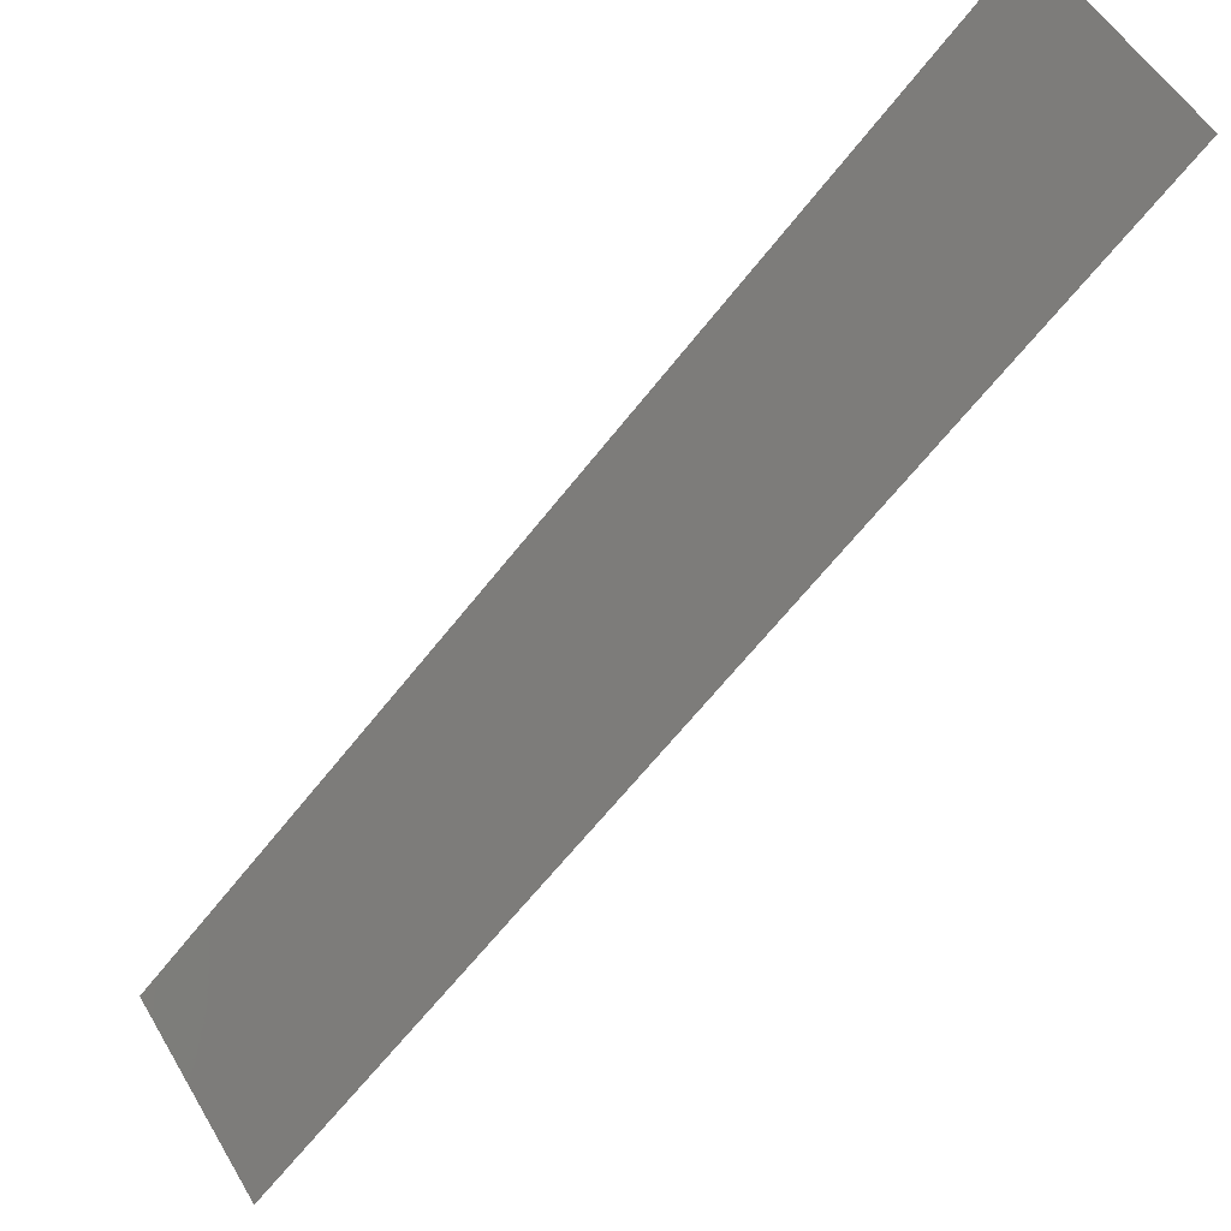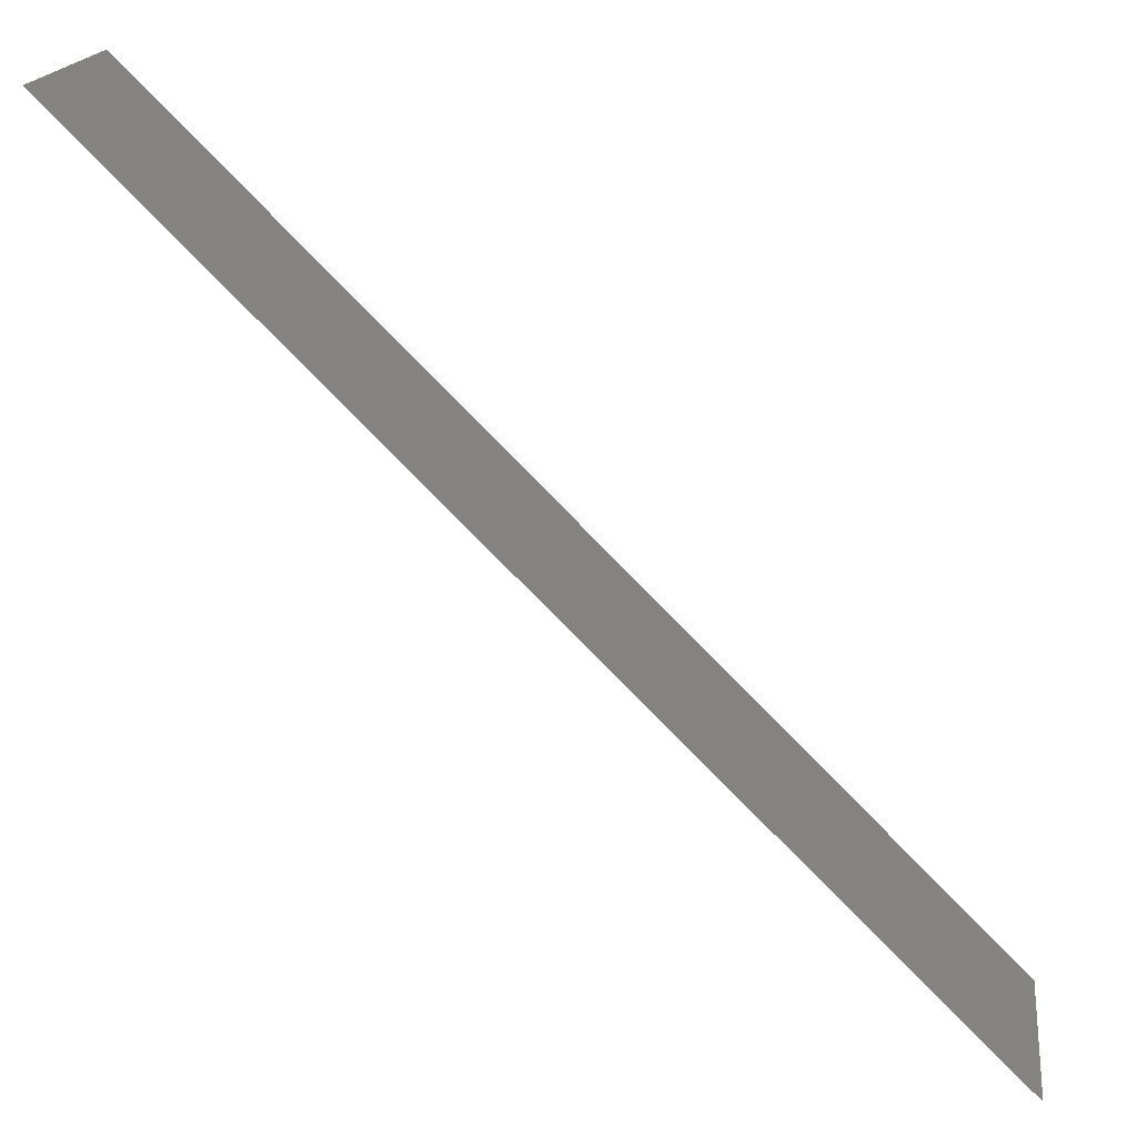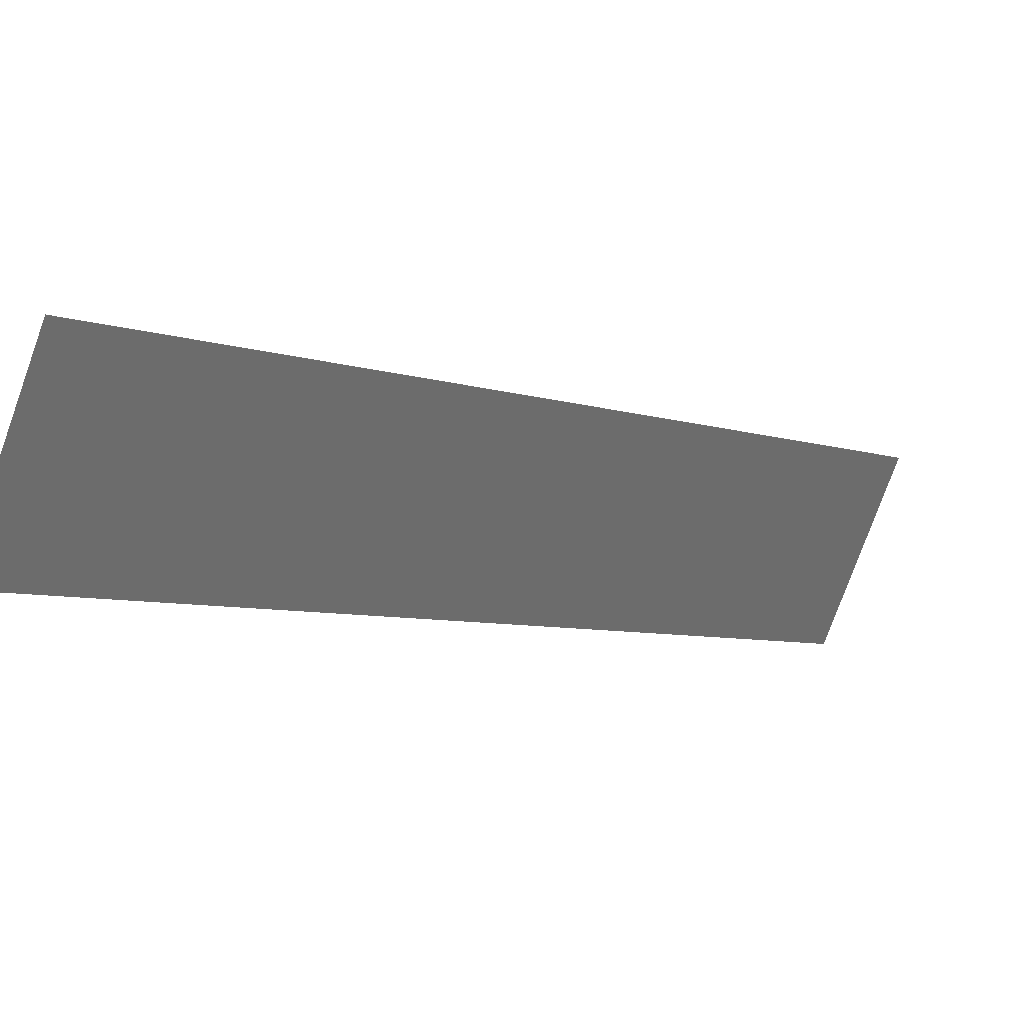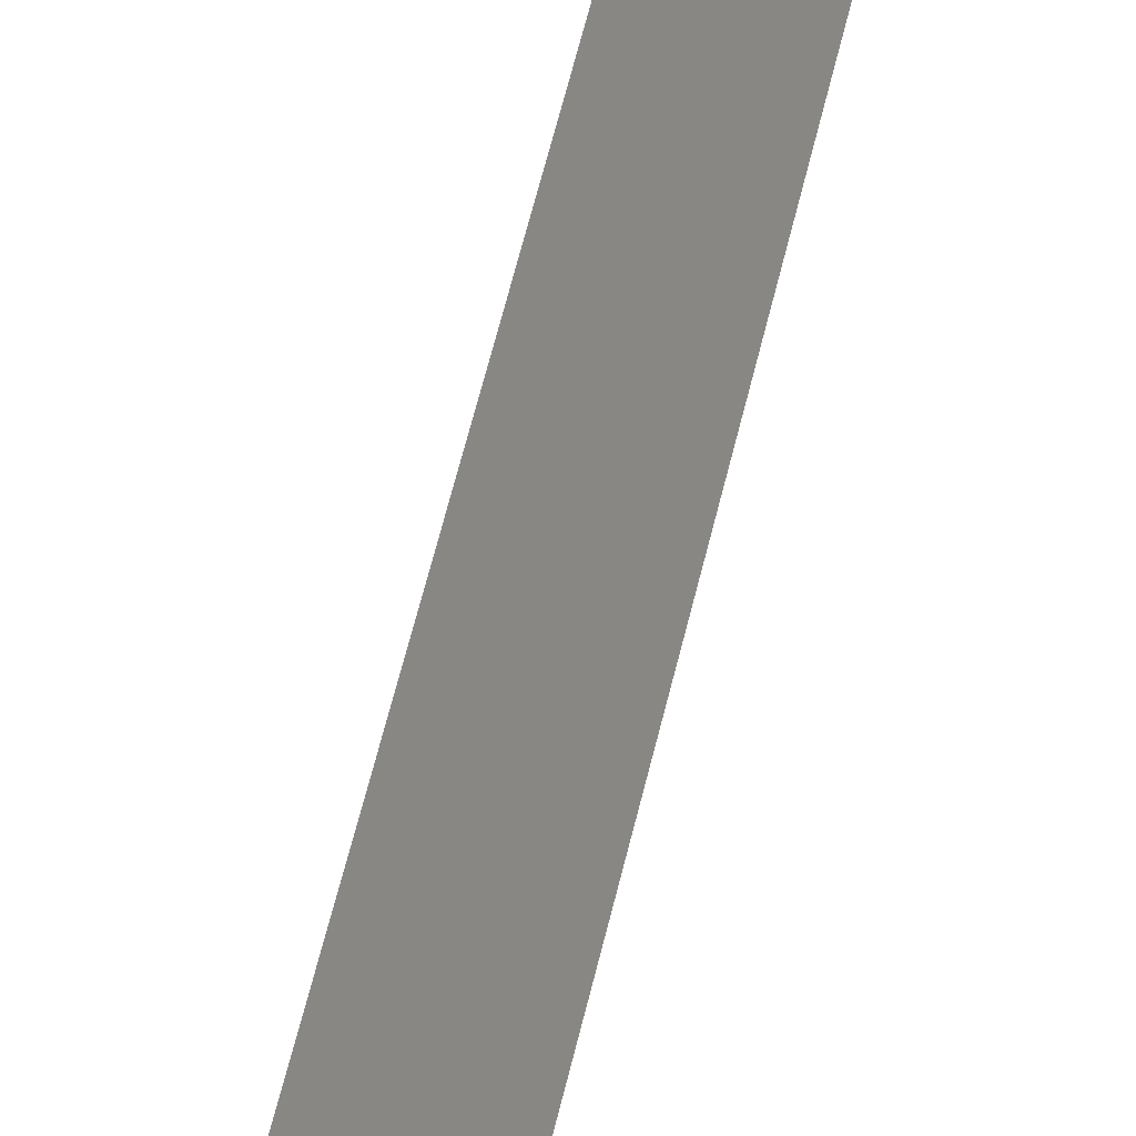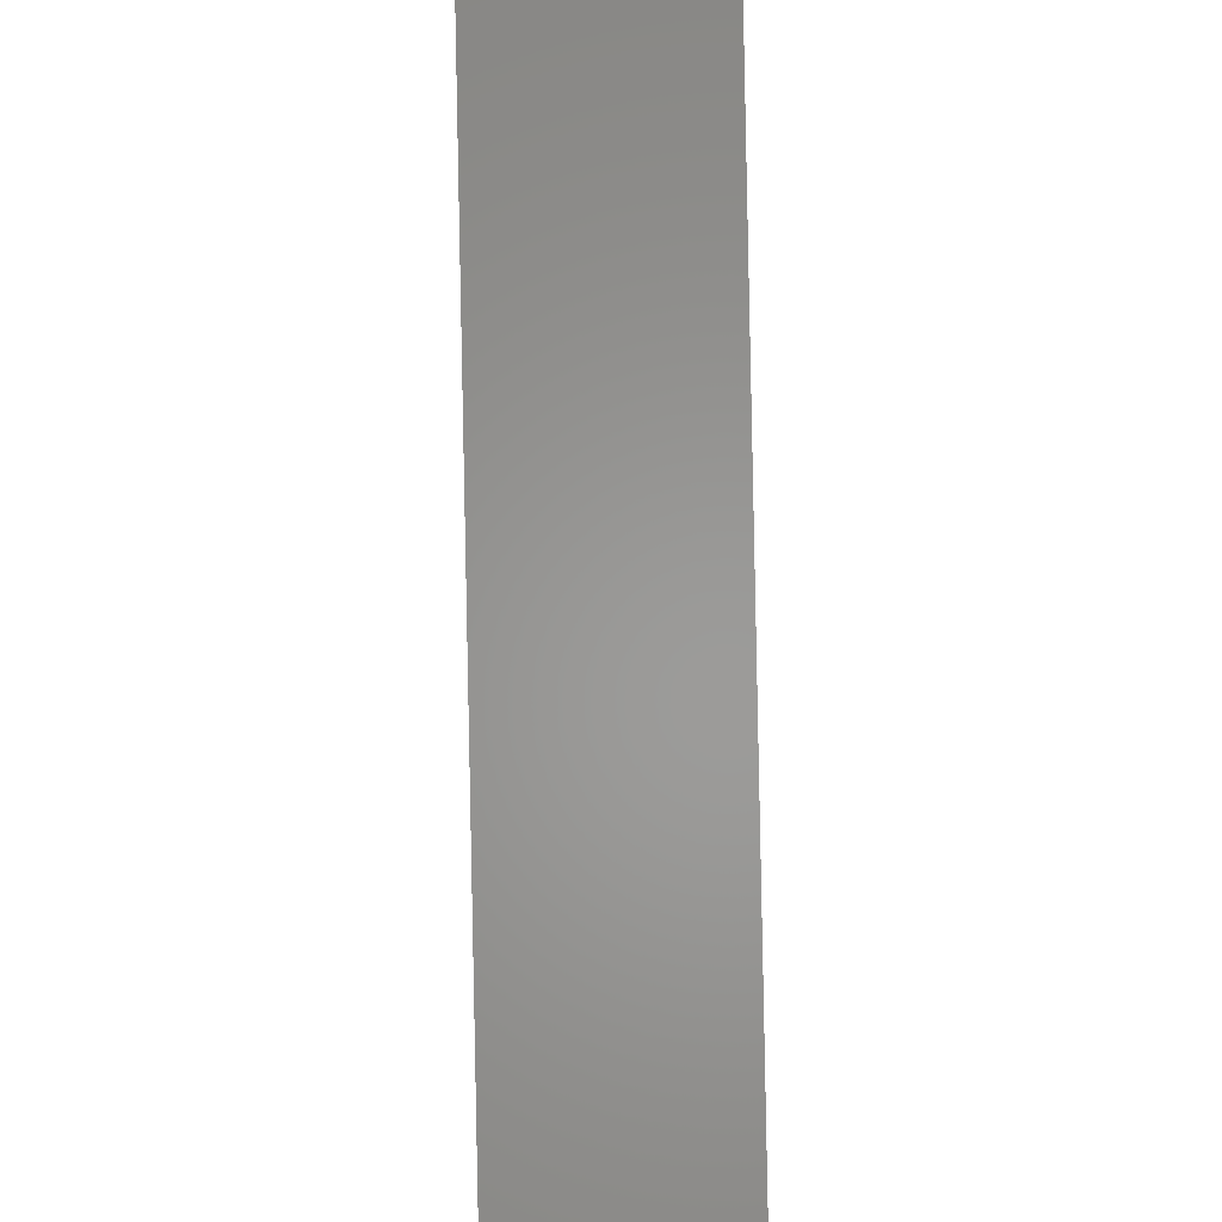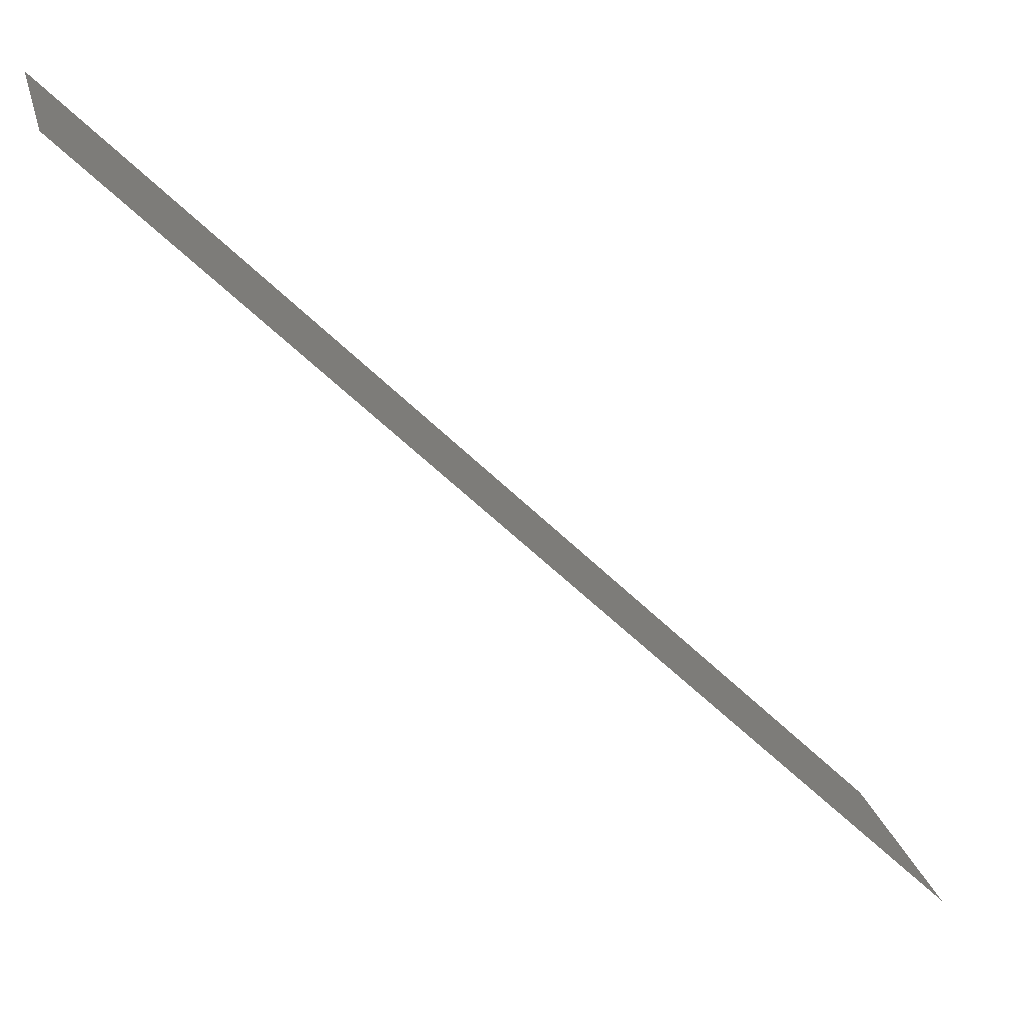
<metadata>
{"format":"stl","ext":"stl","renderer":"f3d","projection":"perspective","resolution":1024,"background":"white","views":[{"elev":53.9,"azim":-30.1,"up":"+Y"},{"elev":17.8,"azim":-172.6,"up":"+Y"},{"elev":-77.1,"azim":-19.8,"up":"+Y"},{"elev":-54.9,"azim":68.5,"up":"+Y"},{"elev":-45.9,"azim":91.6,"up":"+Y"},{"elev":22.5,"azim":166.6,"up":"+Y"}]}
</metadata>
<code>
# stl→obj: 4 verts, 2 faces
v -120.9 126.1 1.735e-15
v -133.9 113 6.722e-15
v -133.9 113 -3.571
v -120.9 126.1 -3.571
f 1 2 3
f 4 1 3

</code>
